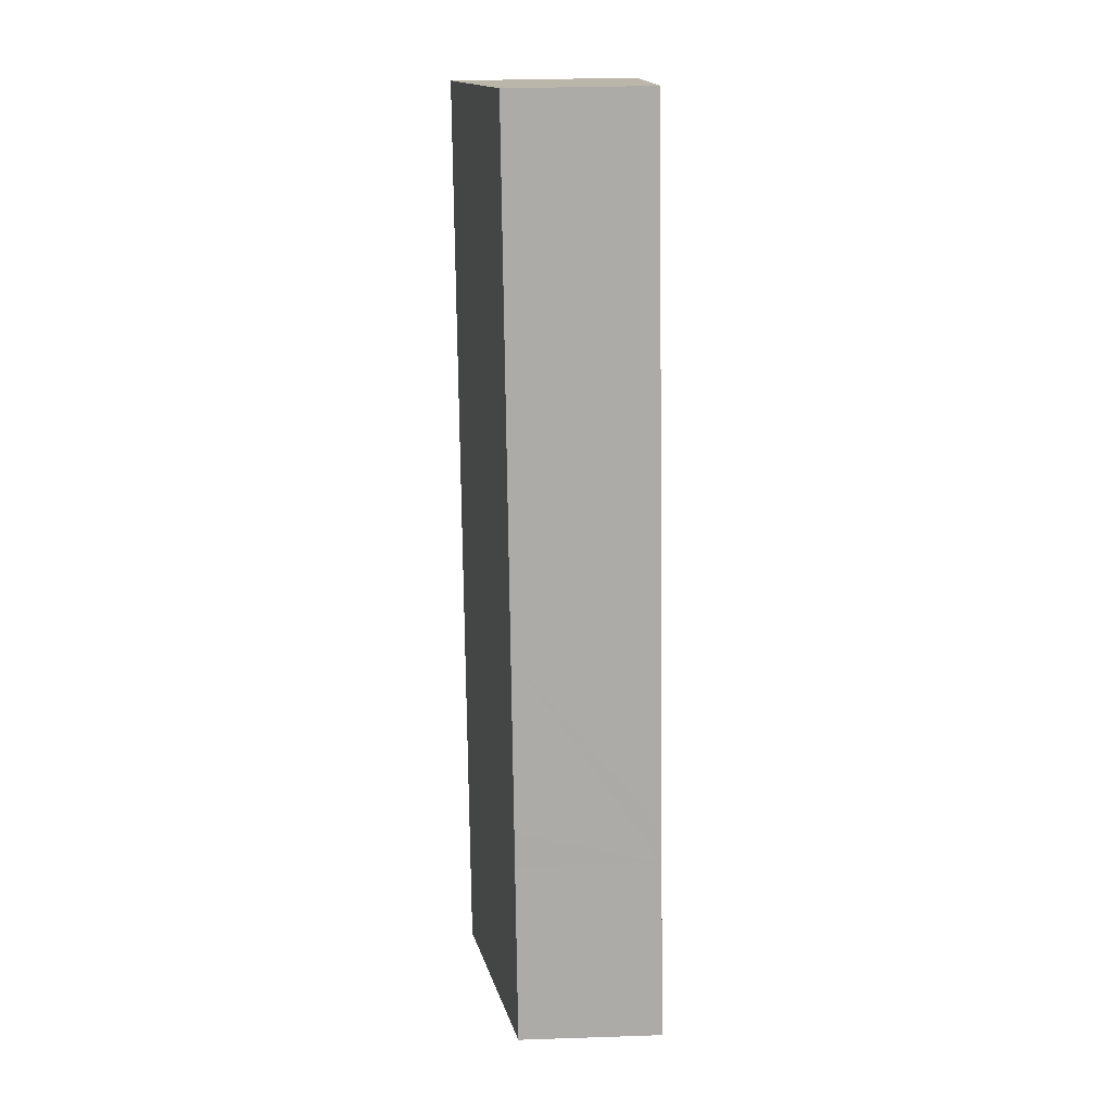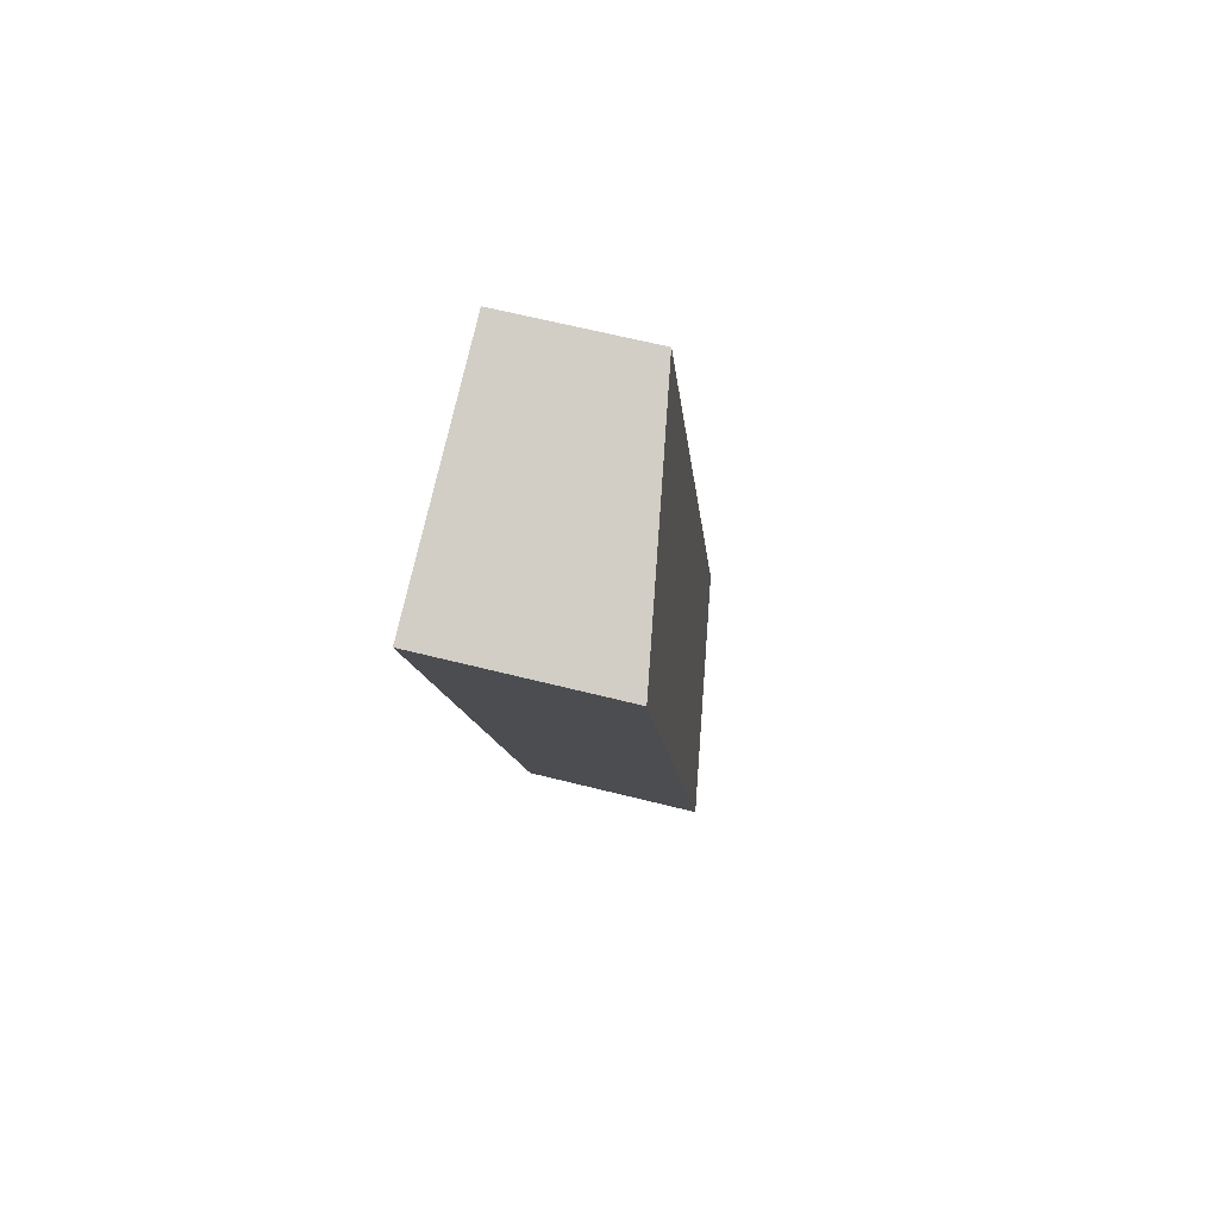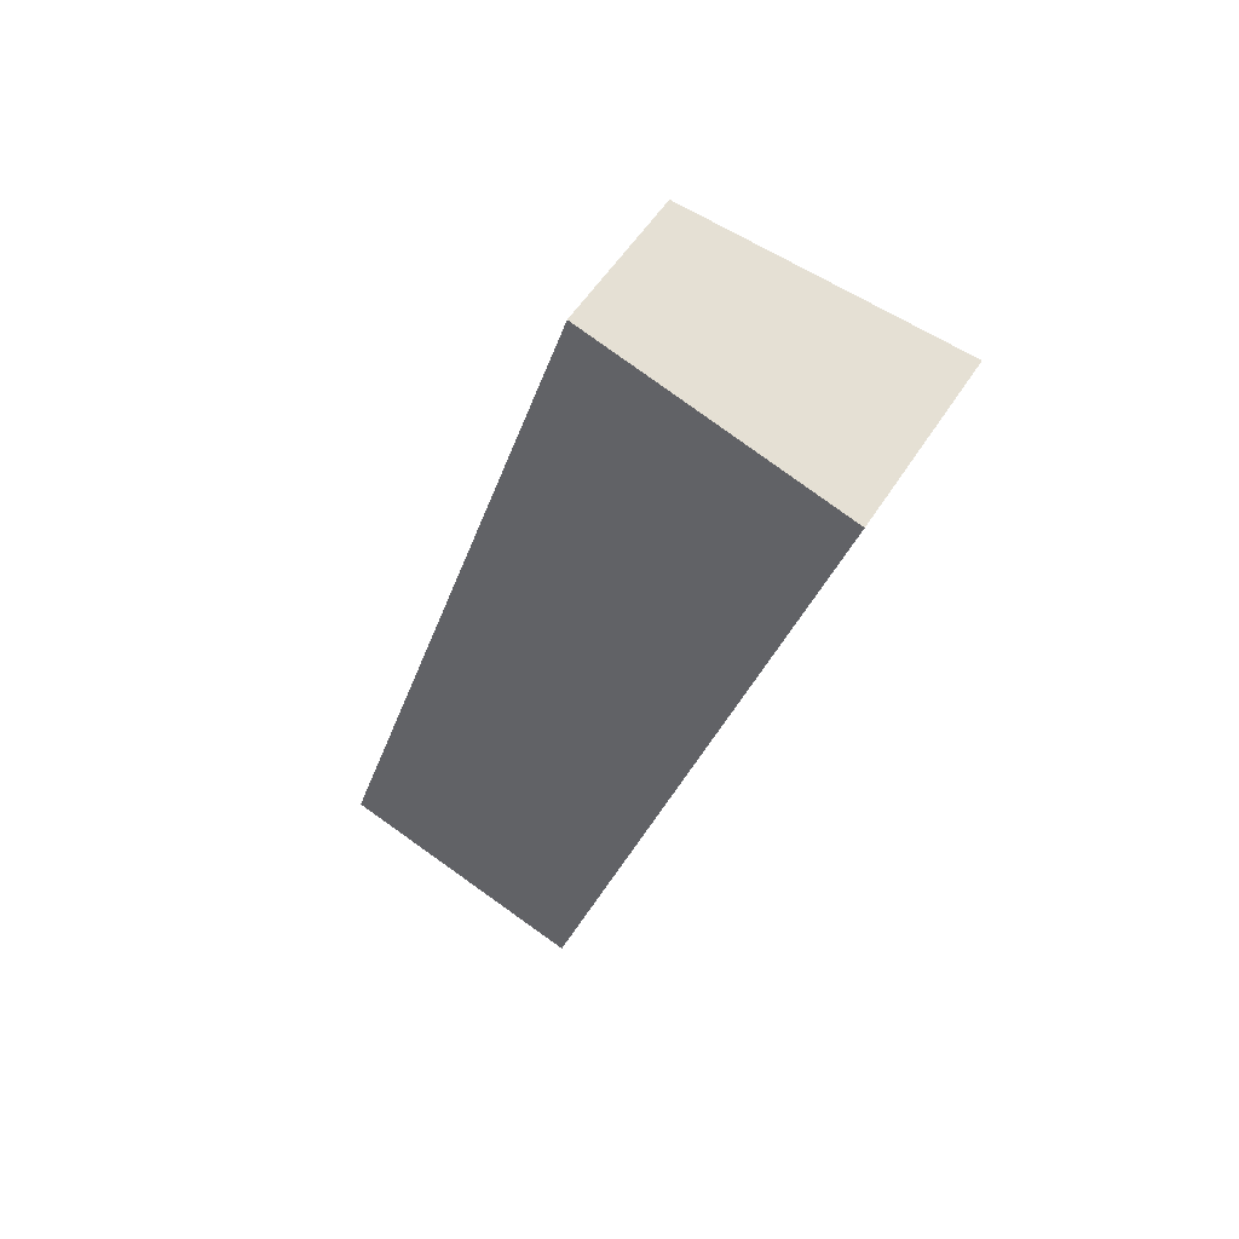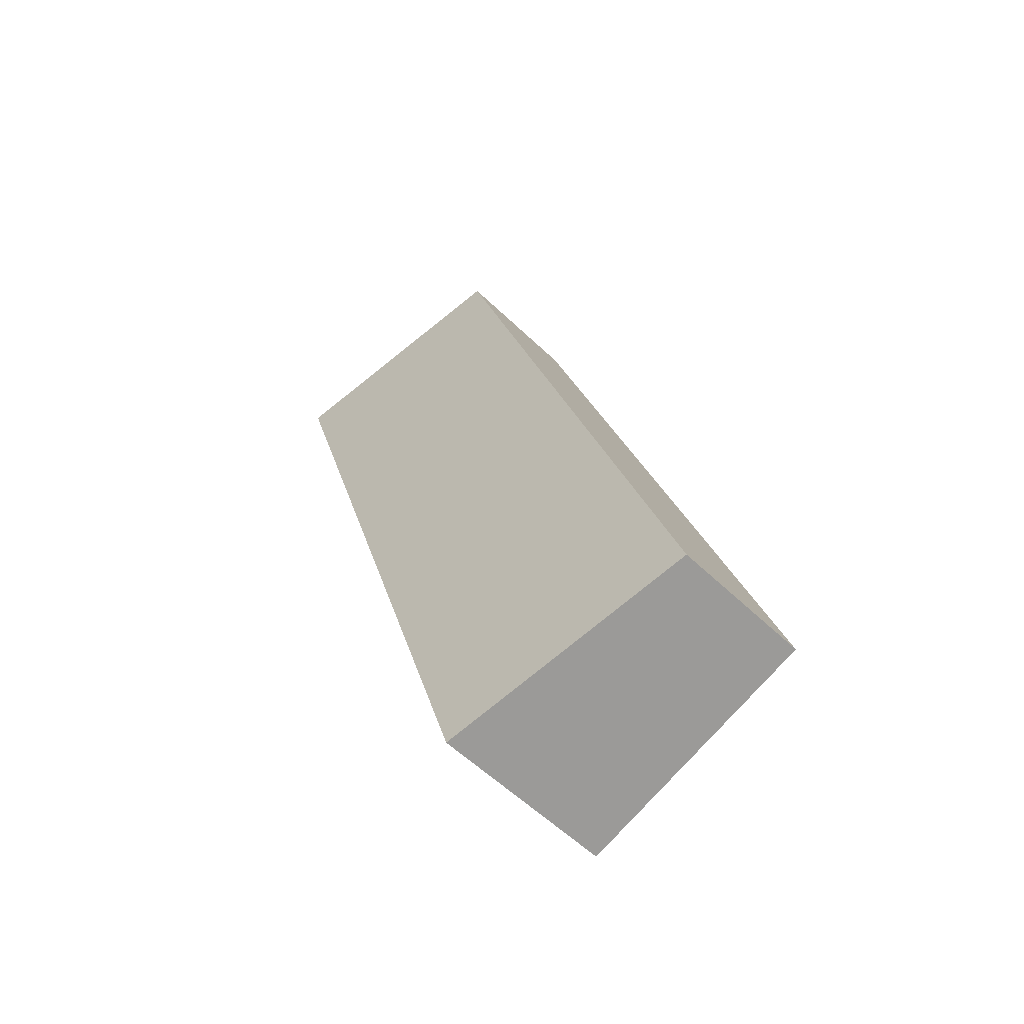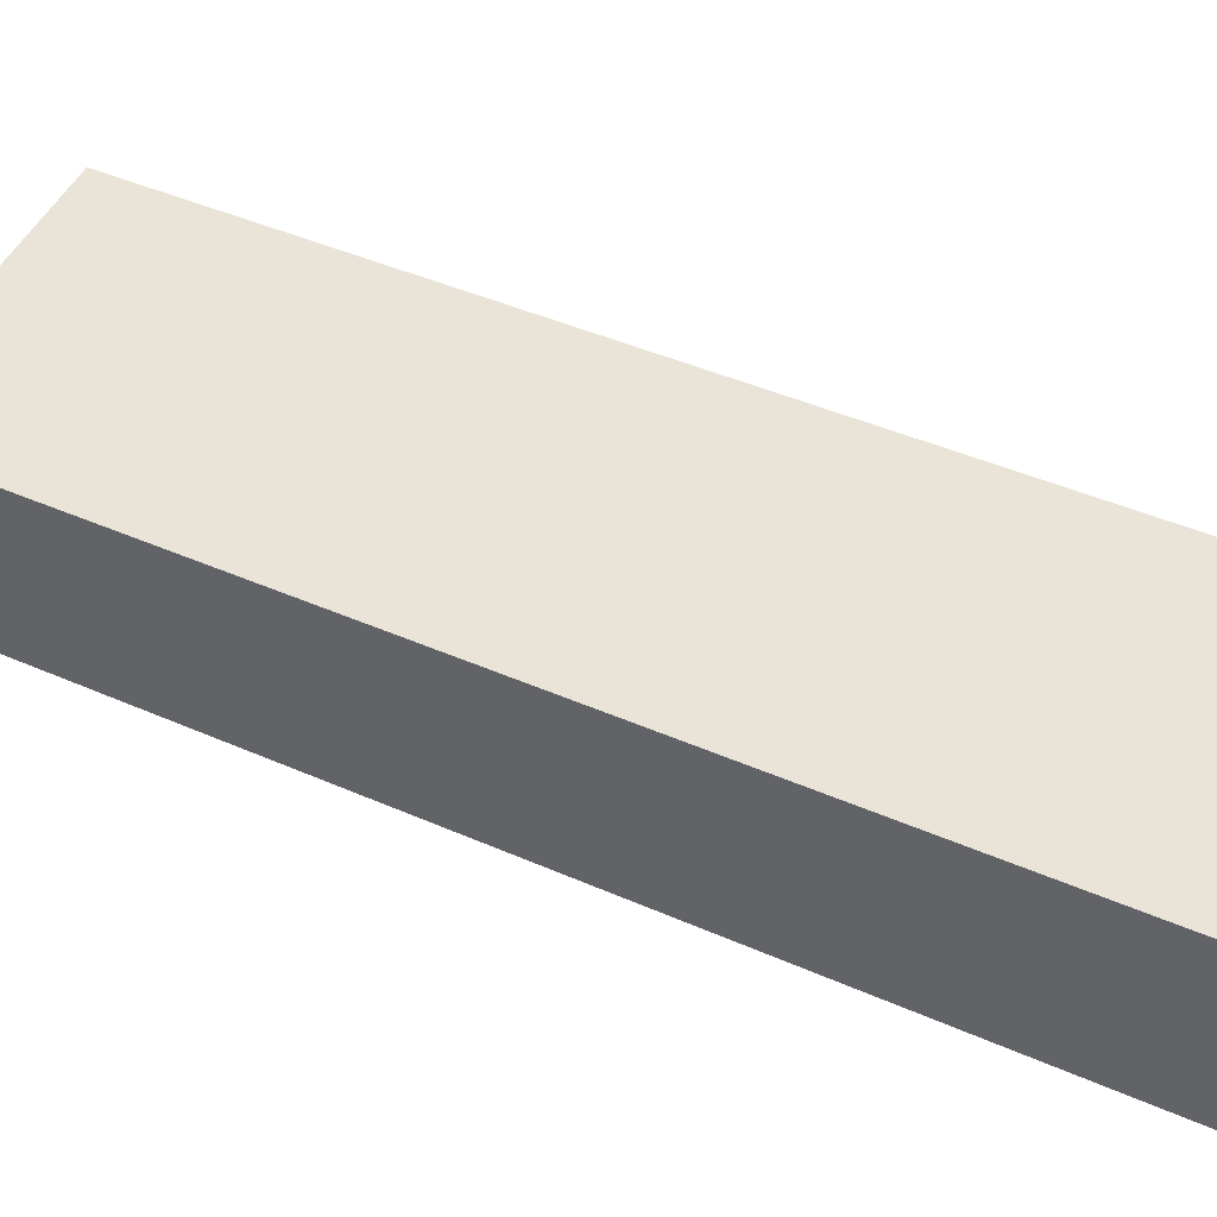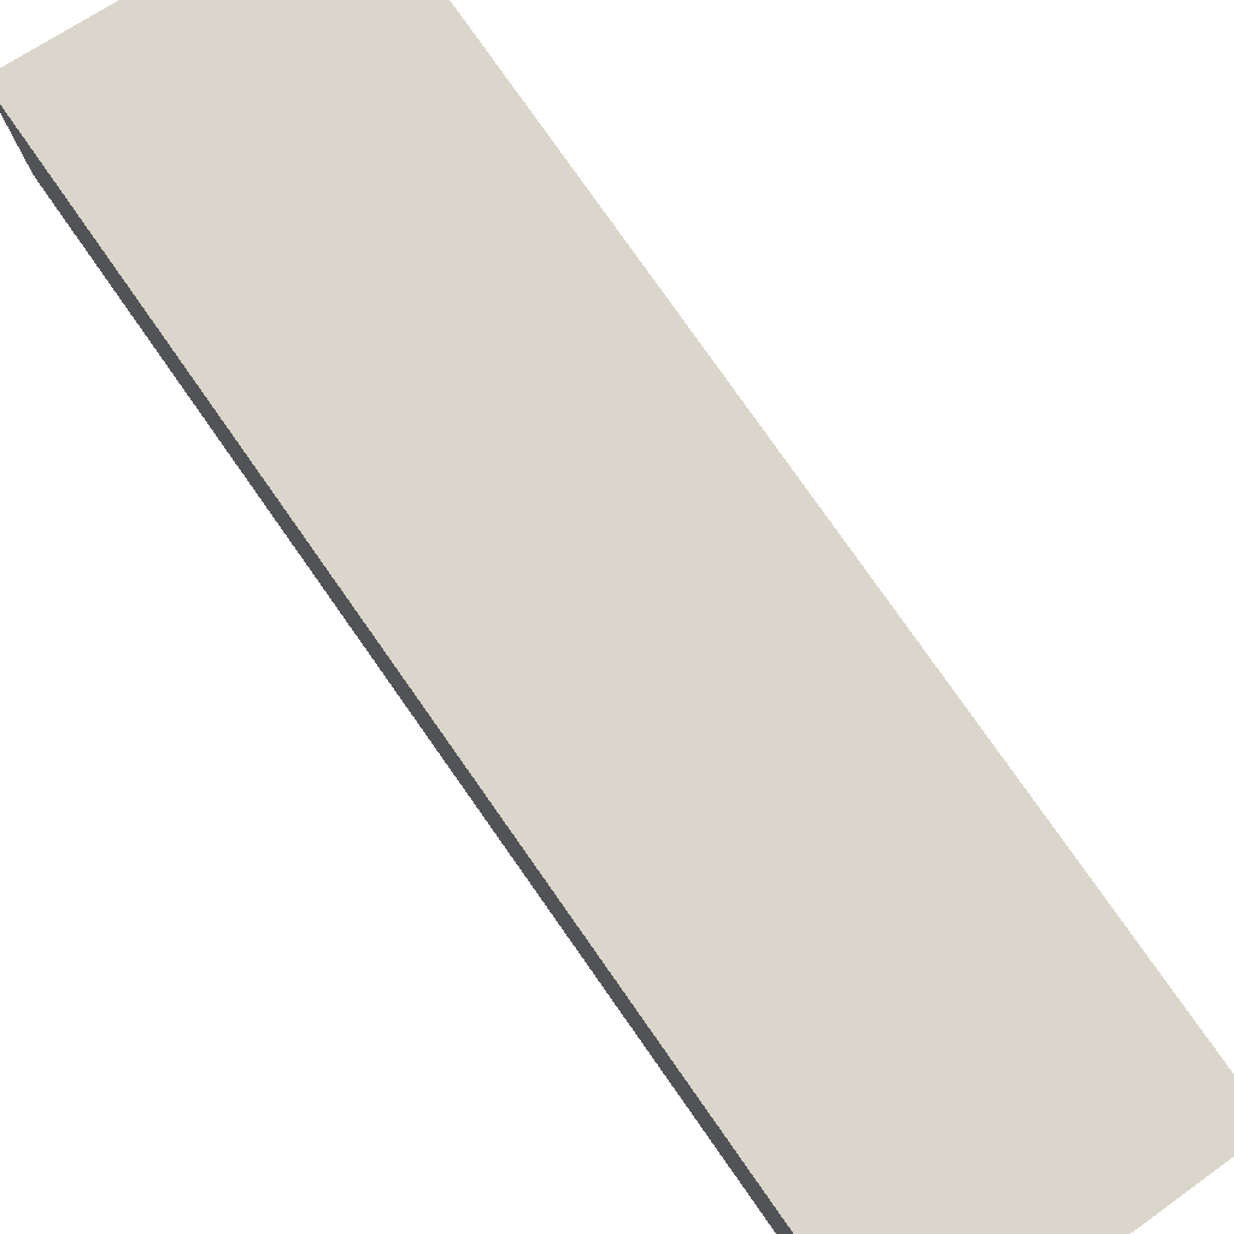
<metadata>
{"format":"obj","ext":"obj","renderer":"f3d","projection":"perspective","resolution":1024,"background":"white","views":[{"elev":31.4,"azim":-92.7,"up":"+Z"},{"elev":63.7,"azim":104.3,"up":"+Z"},{"elev":53.7,"azim":31.4,"up":"+Z"},{"elev":-56.9,"azim":-135.0,"up":"+Z"},{"elev":41.0,"azim":-44.1,"up":"+Y"},{"elev":79.6,"azim":162.1,"up":"+Y"}]}
</metadata>
<code>
v  1.489 3.919 4.799
v  6.763 5.119 -2.098
v  0 3.919 2.4e-16
v  14.26 5.119 22.06
v  1.783 3.919 5.748
v  3.208 3.919 10.34
v  4.263 3.919 13.74
v  7.493 3.919 24.15
v  14.26 -1.351e-15 22.06
v  7.493 -1.479e-15 24.15
v  6.763 1.285e-16 -2.098
v  0 0 0
v  1.489 -2.939e-16 4.799
v  1.783 -3.52e-16 5.748
v  3.208 -6.332e-16 10.34
v  4.263 -8.415e-16 13.74
g defaultobject
f 1 2 3
f 2 1 4
f 4 1 5
f 4 5 6
f 4 6 7
f 4 7 8
f 8 9 4
f 9 8 10
f 9 2 4
f 2 9 11
f 11 3 2
f 3 11 12
f 12 1 3
f 1 12 13
f 1 13 5
f 5 13 6
f 6 13 14
f 6 14 15
f 6 15 7
f 7 15 16
f 7 16 8
f 8 16 10
f 9 12 11
f 12 9 13
f 13 9 14
f 14 9 15
f 15 9 16
f 16 9 10

</code>
